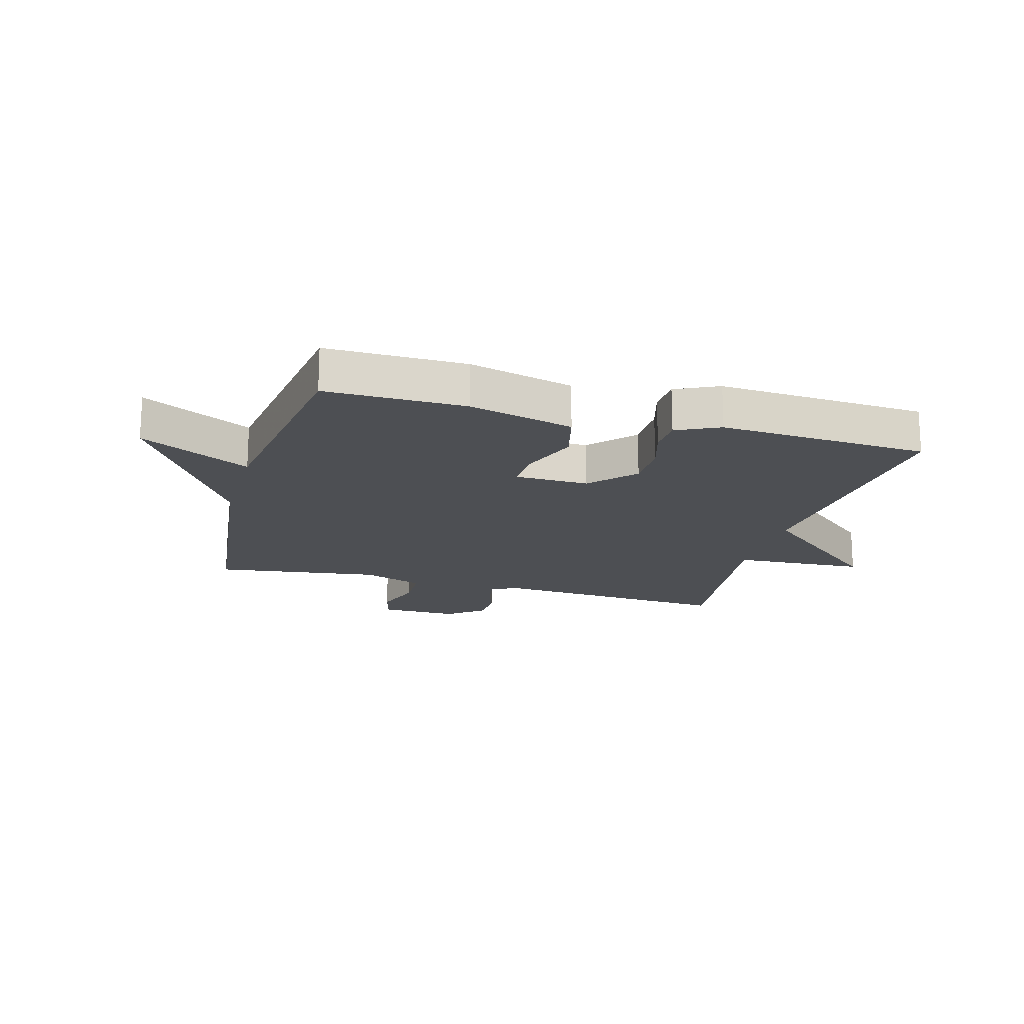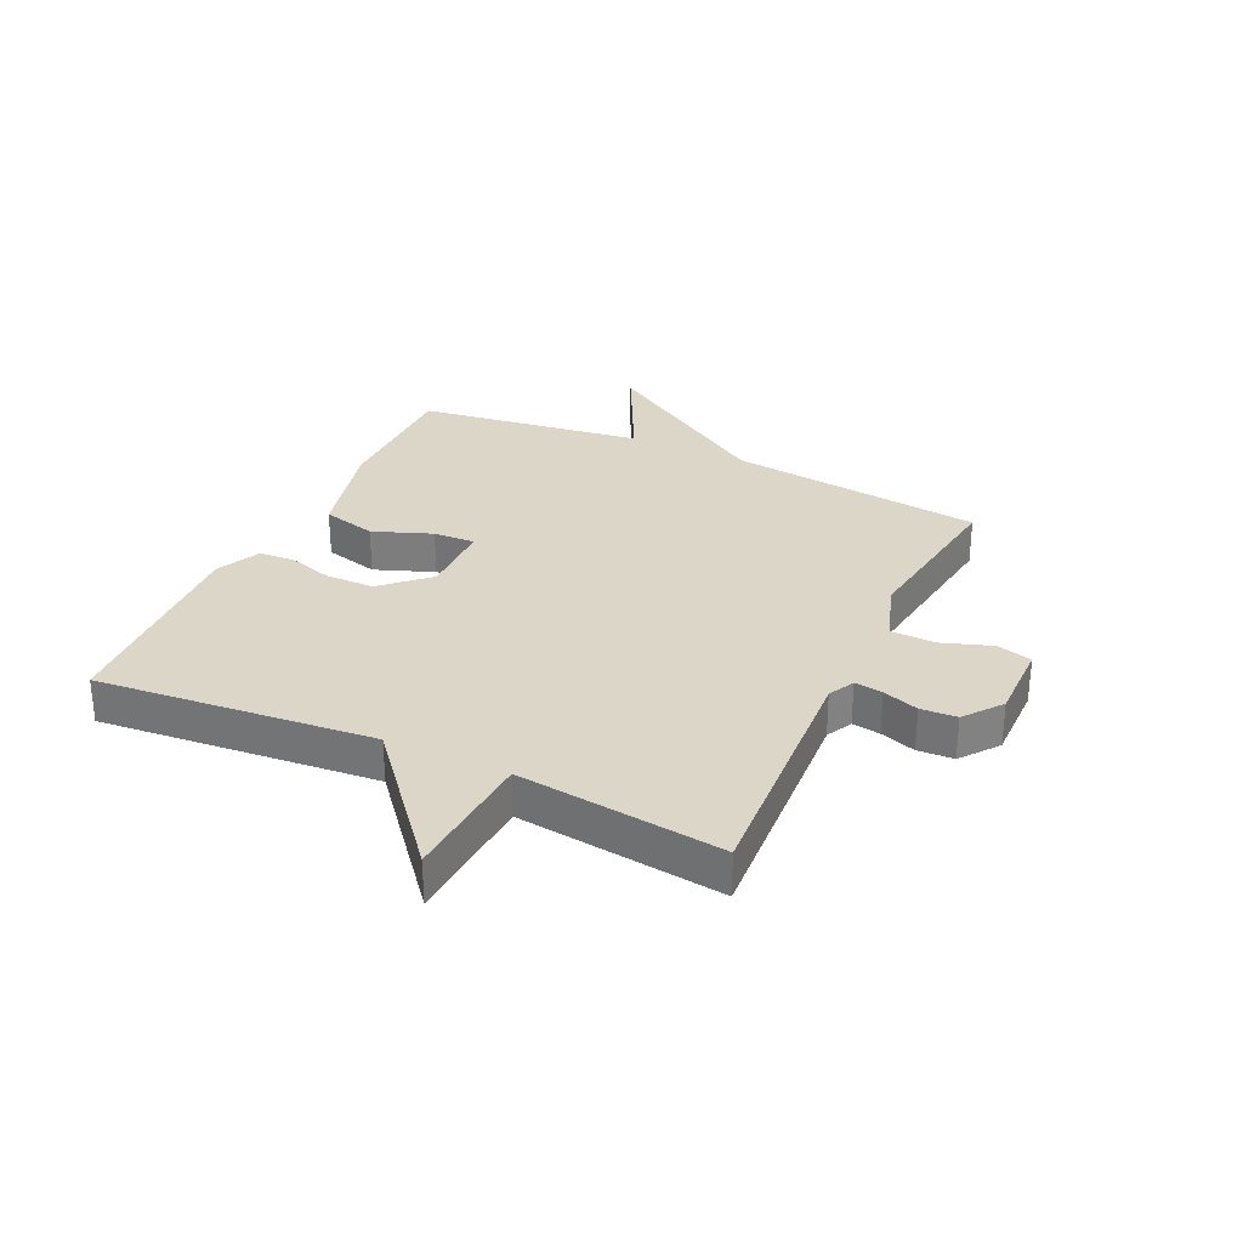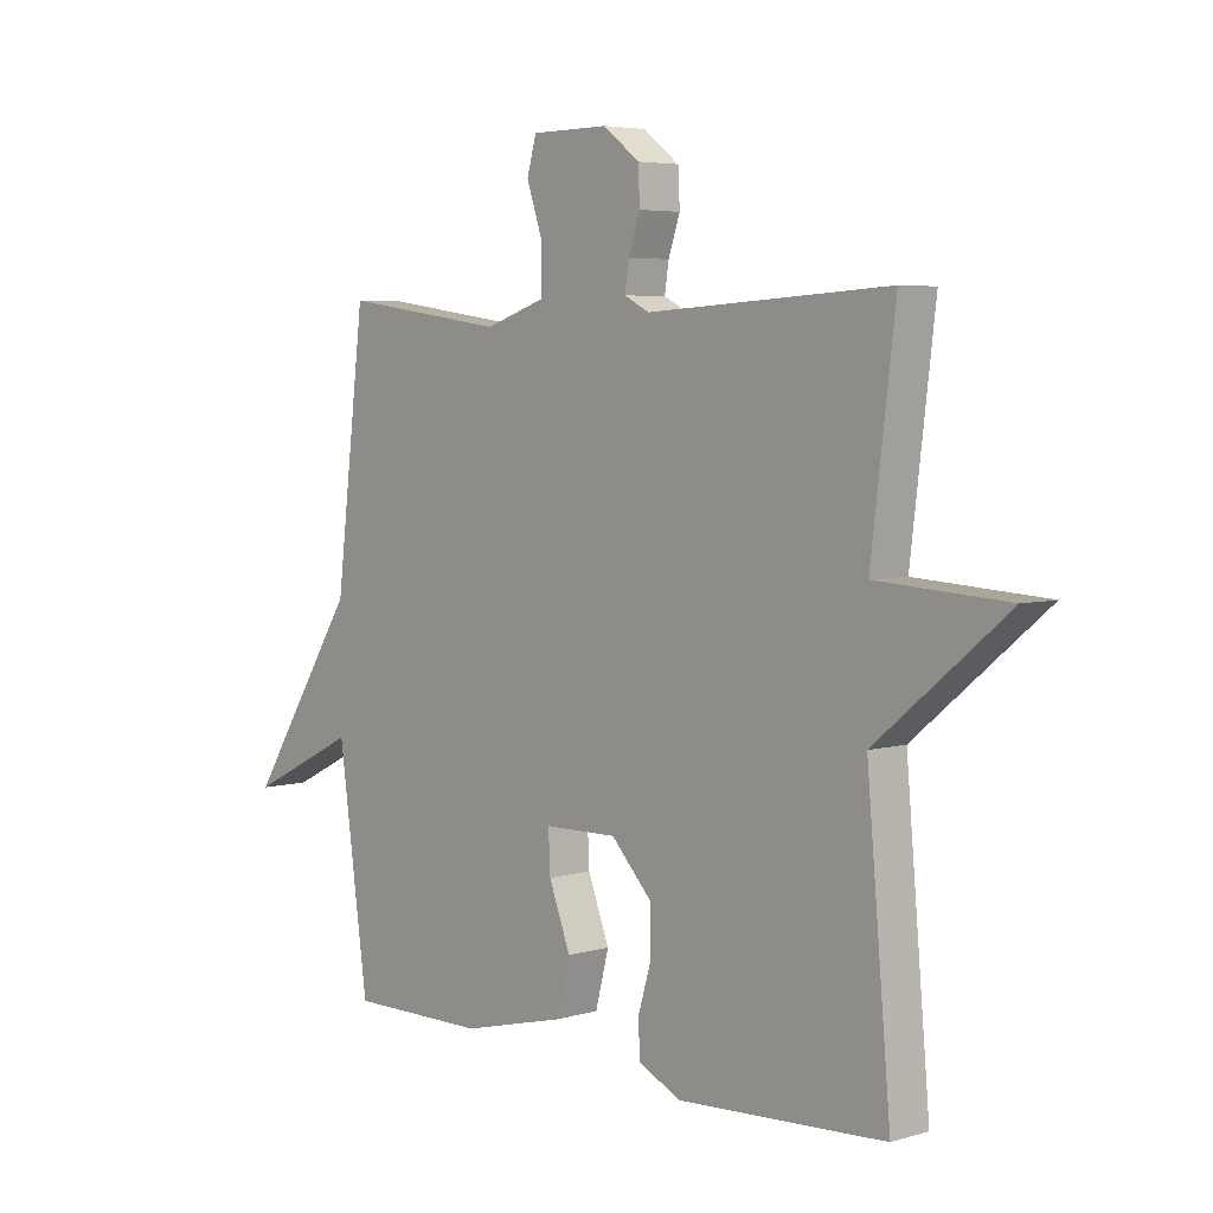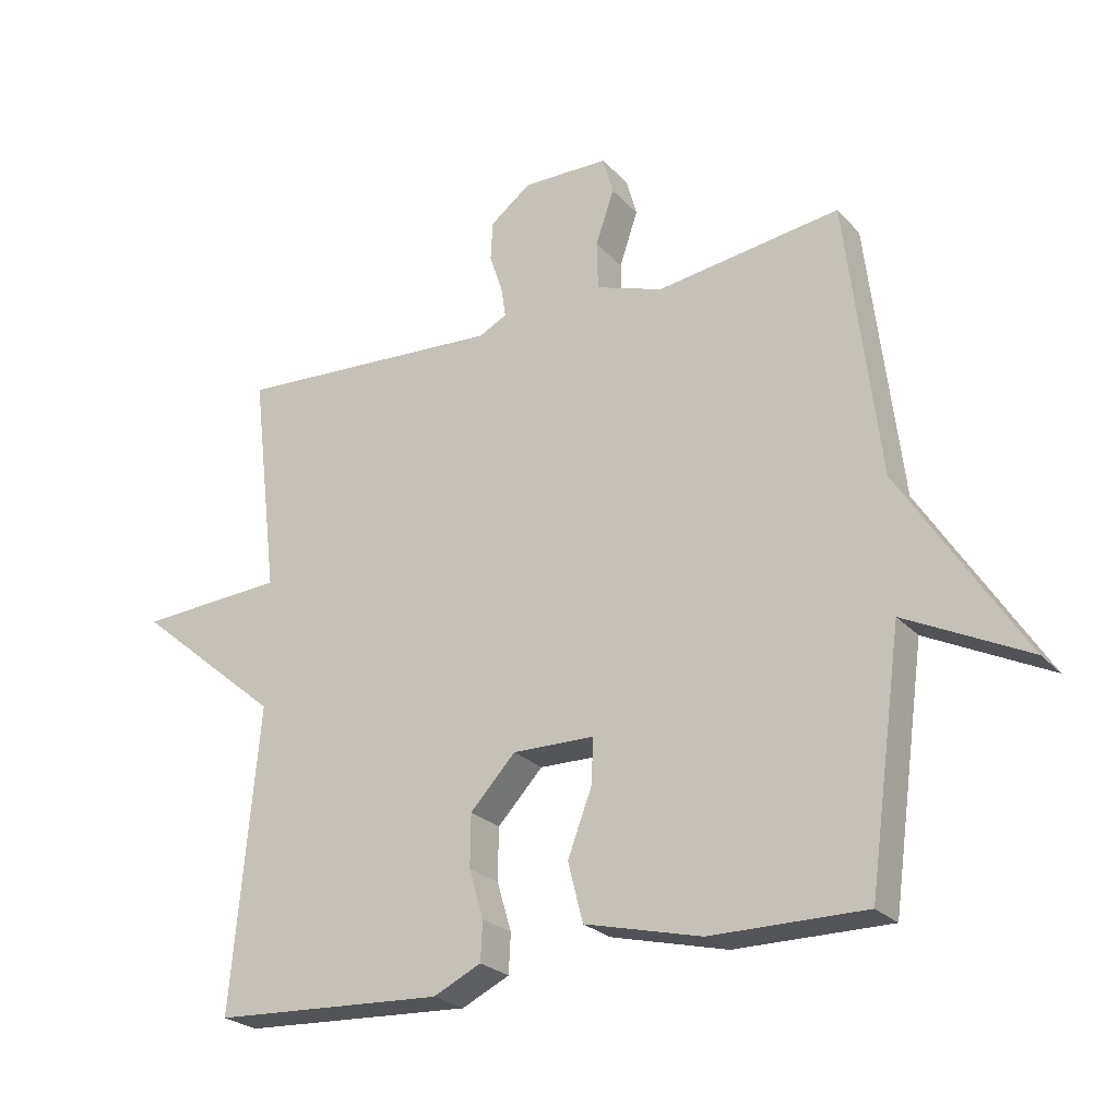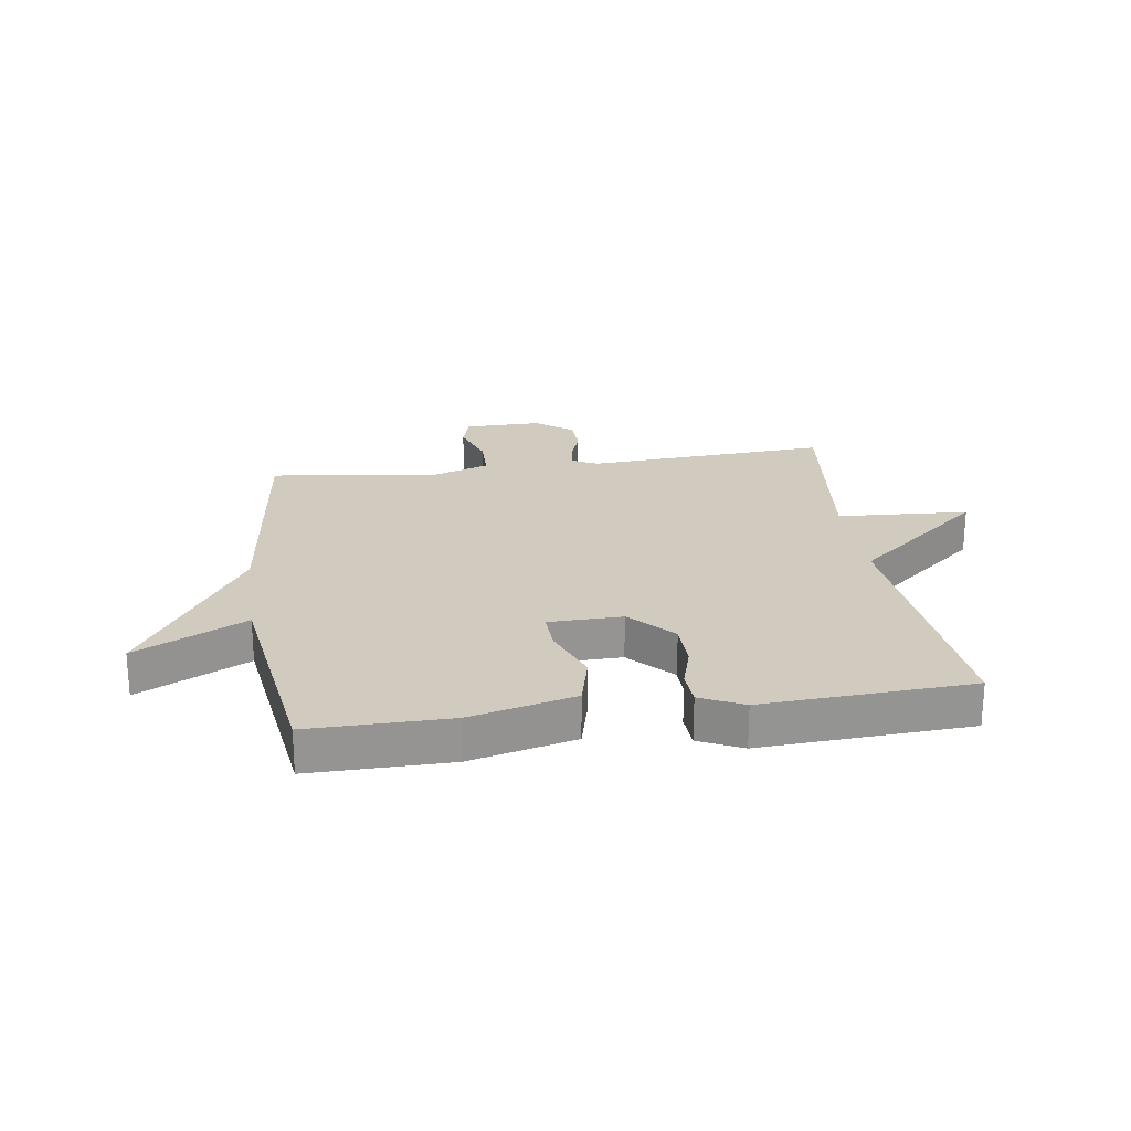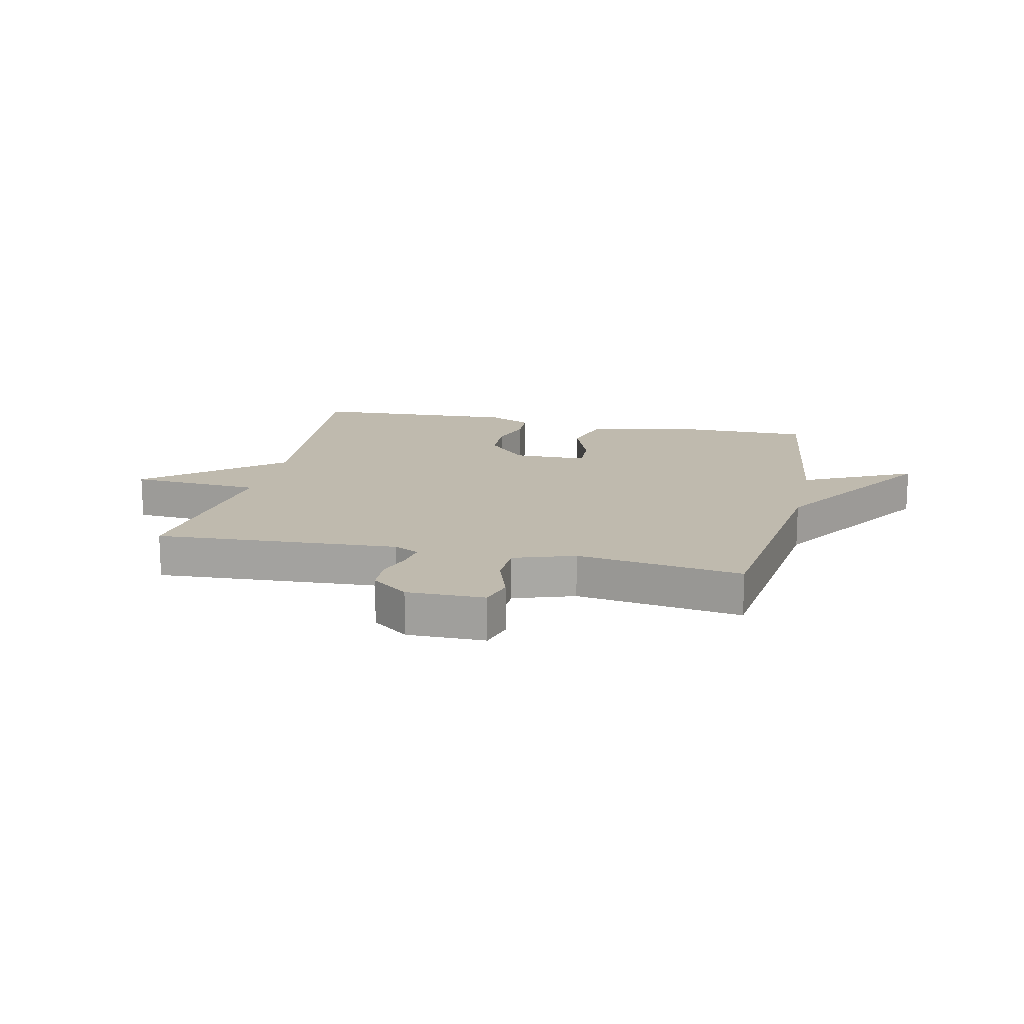
<metadata>
{"format":"obj","ext":"obj","renderer":"f3d","projection":"perspective","resolution":1024,"background":"white","views":[{"elev":-17.9,"azim":164.2,"up":"+Y"},{"elev":30.2,"azim":-65.0,"up":"+Y"},{"elev":4.9,"azim":-132.8,"up":"+Z"},{"elev":-24.7,"azim":31.4,"up":"+Z"},{"elev":23.3,"azim":171.6,"up":"+Y"},{"elev":15.5,"azim":12.6,"up":"+Y"}]}
</metadata>
<code>
v 0.5 0.07 -0.5
v 0.264 0.07 -0.499
v 0.086 0.07 -0.455
v 0.063 0.07 -0.365
v 0.1 0.07 -0.267
v 0.103 0.07 -0.198
v -0.022 0.07 -0.196
v -0.091 0.07 -0.27
v -0.092 0.07 -0.35
v -0.07 0.07 -0.424
v -0.073 0.07 -0.484
v -0.146 0.07 -0.519
v -0.5 0.07 -0.5
v -0.459 0.07 -0.04
v -0.682 0.07 0.146
v -0.459 0.07 0.16
v -0.5 0.07 0.5
v -0.087 0.07 0.475
v -0.044 0.07 0.497
v -0.051 0.07 0.544
v -0.071 0.07 0.603
v -0.068 0.07 0.663
v -0.006 0.07 0.711
v 0.126 0.07 0.71
v 0.142 0.07 0.652
v 0.114 0.07 0.569
v 0.116 0.07 0.495
v 0.219 0.07 0.46
v 0.5 0.07 0.5
v 0.551 0.07 0.076
v 0.738 0.07 -0.217
v 0.551 0.07 -0.124
v 0.5 0 -0.5
v 0.264 0 -0.499
v 0.086 0 -0.455
v 0.063 0 -0.365
v 0.1 0 -0.267
v 0.103 0 -0.198
v -0.022 0 -0.196
v -0.091 0 -0.27
v -0.092 0 -0.35
v -0.07 0 -0.424
v -0.073 0 -0.484
v -0.146 0 -0.519
v -0.5 0 -0.5
v -0.459 0 -0.04
v -0.682 0 0.146
v -0.459 0 0.16
v -0.5 0 0.5
v -0.087 0 0.475
v -0.044 0 0.497
v -0.051 0 0.544
v -0.071 0 0.603
v -0.068 0 0.663
v -0.006 0 0.711
v 0.126 0 0.71
v 0.142 0 0.652
v 0.114 0 0.569
v 0.116 0 0.495
v 0.219 0 0.46
v 0.5 0 0.5
v 0.551 0 0.076
v 0.738 0 -0.217
v 0.551 0 -0.124
f 30 31 32
f 1 2 3
f 32 1 3
f 30 32 3
f 29 30 3
f 28 29 3
f 24 25 26
f 23 24 26
f 22 23 26
f 21 22 26
f 20 21 26
f 19 20 26 27
f 18 19 27 28
f 16 17 18
f 14 15 16
f 14 16 18 28
f 12 13 14
f 11 12 14
f 10 11 14
f 9 10 14
f 8 9 14
f 7 8 14 28
f 3 4 5
f 28 3 5
f 28 5 6
f 6 7 28
f 64 63 62
f 35 34 33
f 35 33 64
f 35 64 62
f 35 62 61
f 35 61 60
f 58 57 56
f 58 56 55
f 58 55 54
f 58 54 53
f 58 53 52
f 59 58 52 51
f 60 59 51 50
f 50 49 48
f 48 47 46
f 60 50 48 46
f 46 45 44
f 46 44 43
f 46 43 42
f 46 42 41
f 46 41 40
f 60 46 40 39
f 37 36 35
f 37 35 60
f 38 37 60
f 60 39 38
f 1 33 34 2
f 2 34 35 3
f 3 35 36 4
f 4 36 37 5
f 5 37 38 6
f 6 38 39 7
f 7 39 40 8
f 8 40 41 9
f 9 41 42 10
f 10 42 43 11
f 11 43 44 12
f 12 44 45 13
f 13 45 46 14
f 14 46 47 15
f 15 47 48 16
f 16 48 49 17
f 17 49 50 18
f 18 50 51 19
f 19 51 52 20
f 20 52 53 21
f 21 53 54 22
f 22 54 55 23
f 23 55 56 24
f 24 56 57 25
f 25 57 58 26
f 26 58 59 27
f 27 59 60 28
f 28 60 61 29
f 29 61 62 30
f 30 62 63 31
f 31 63 64 32
f 32 64 33 1

</code>
